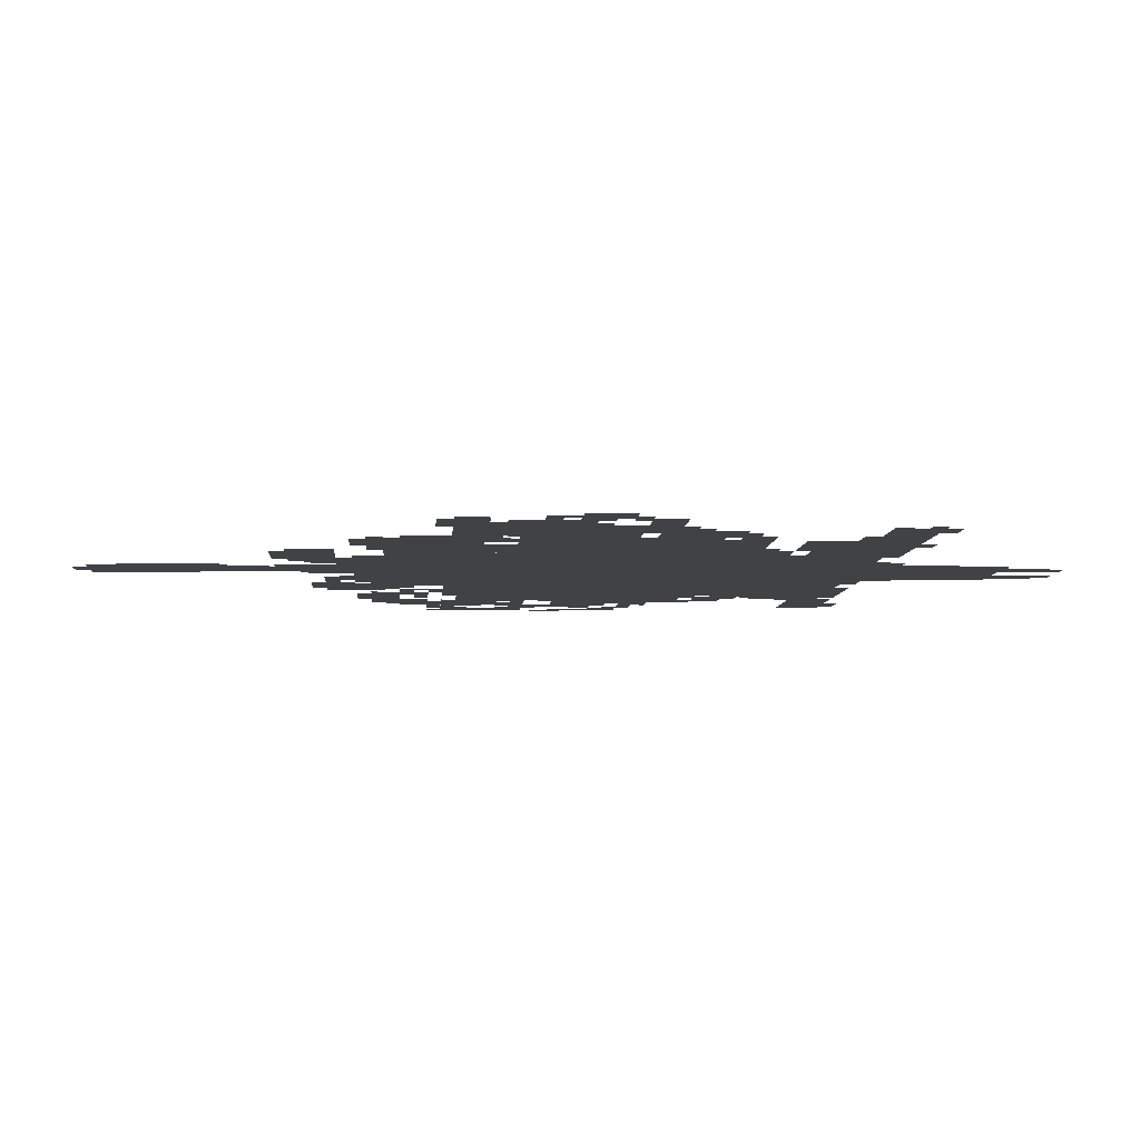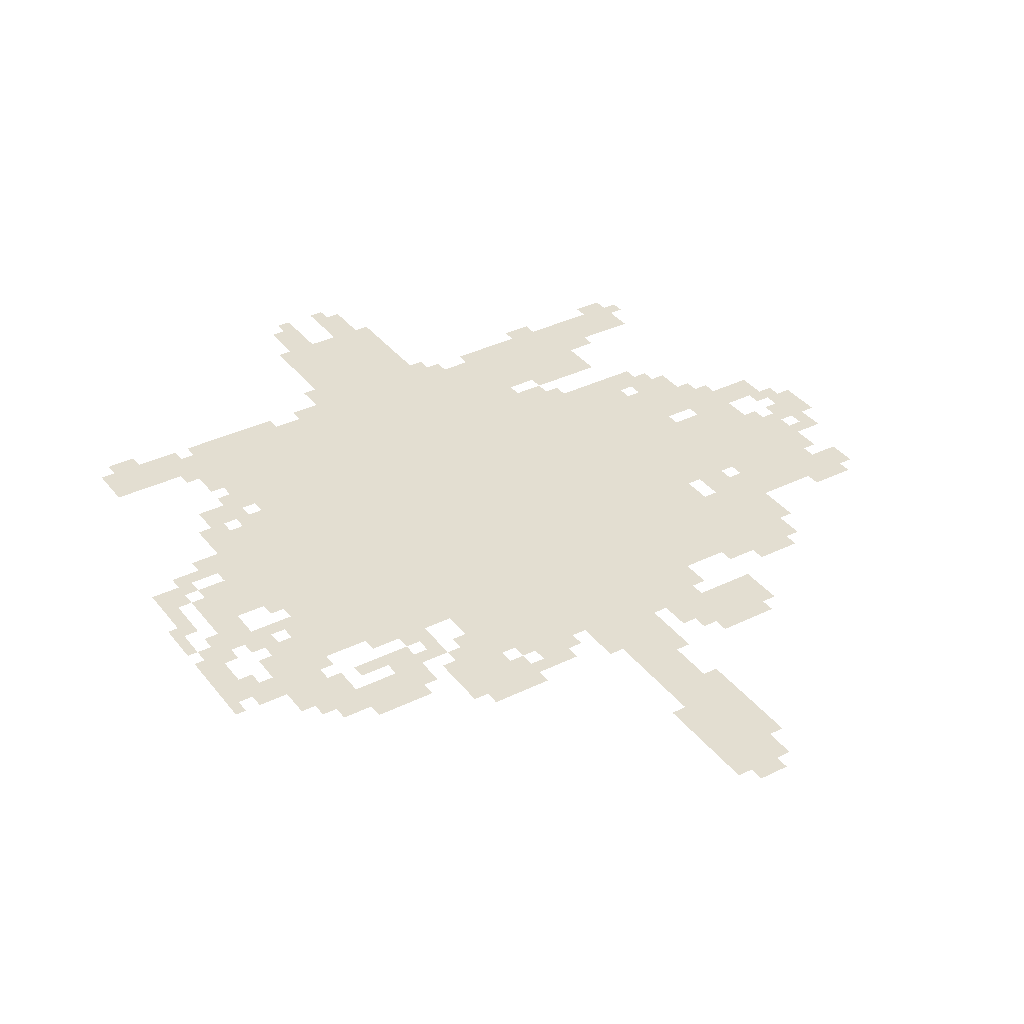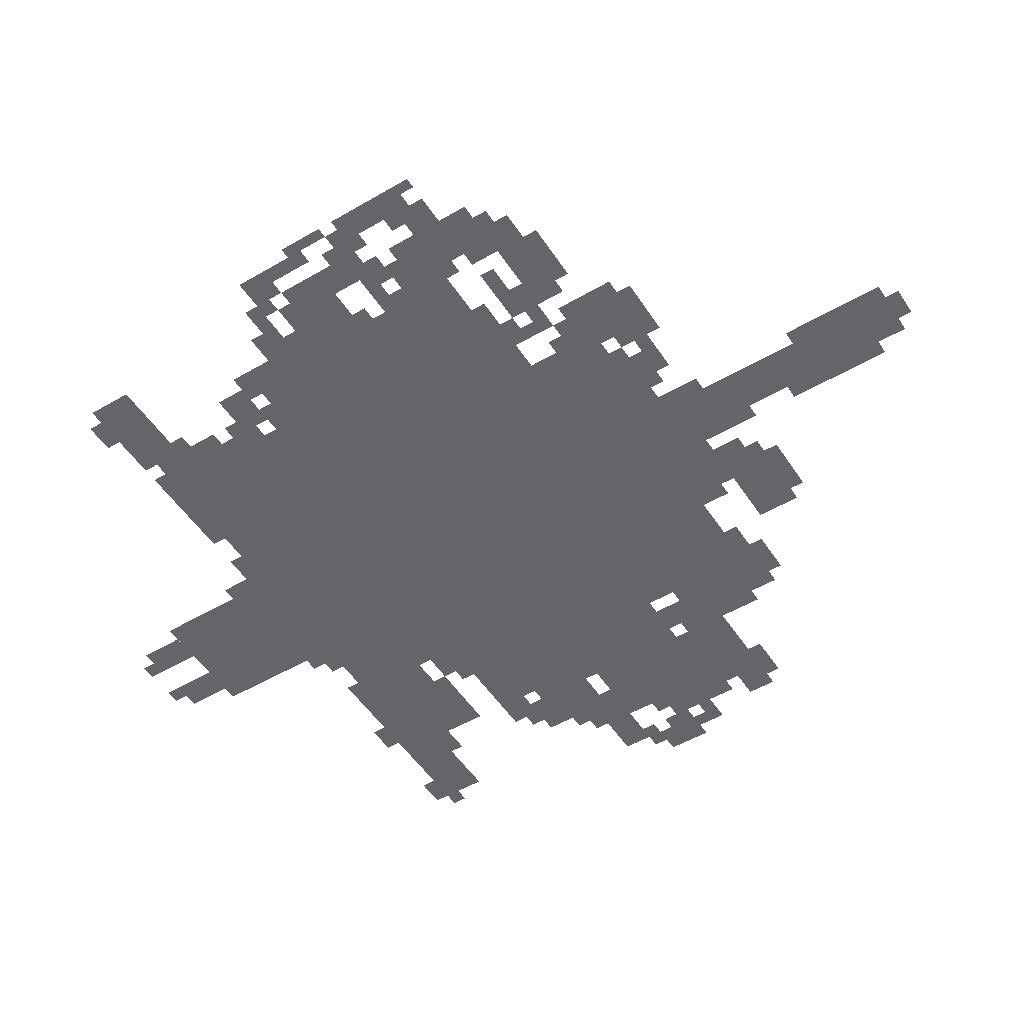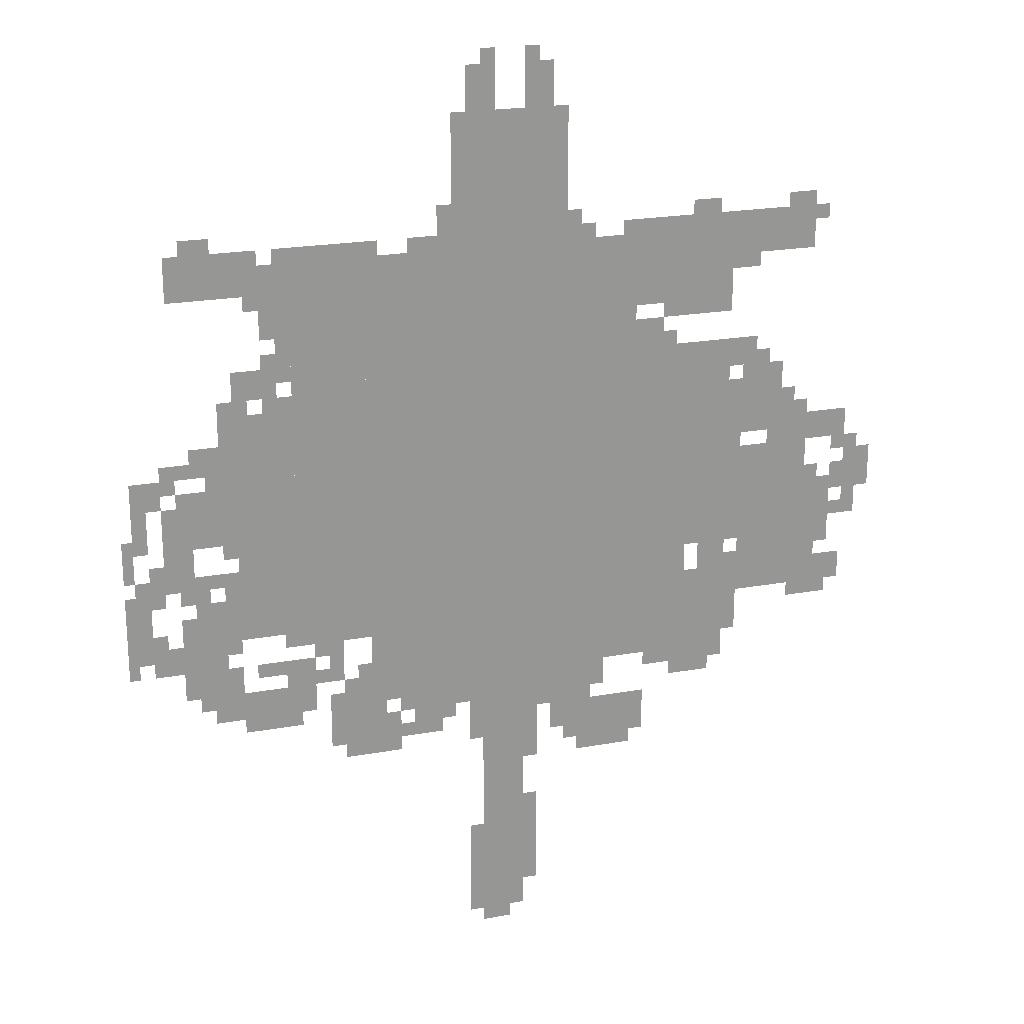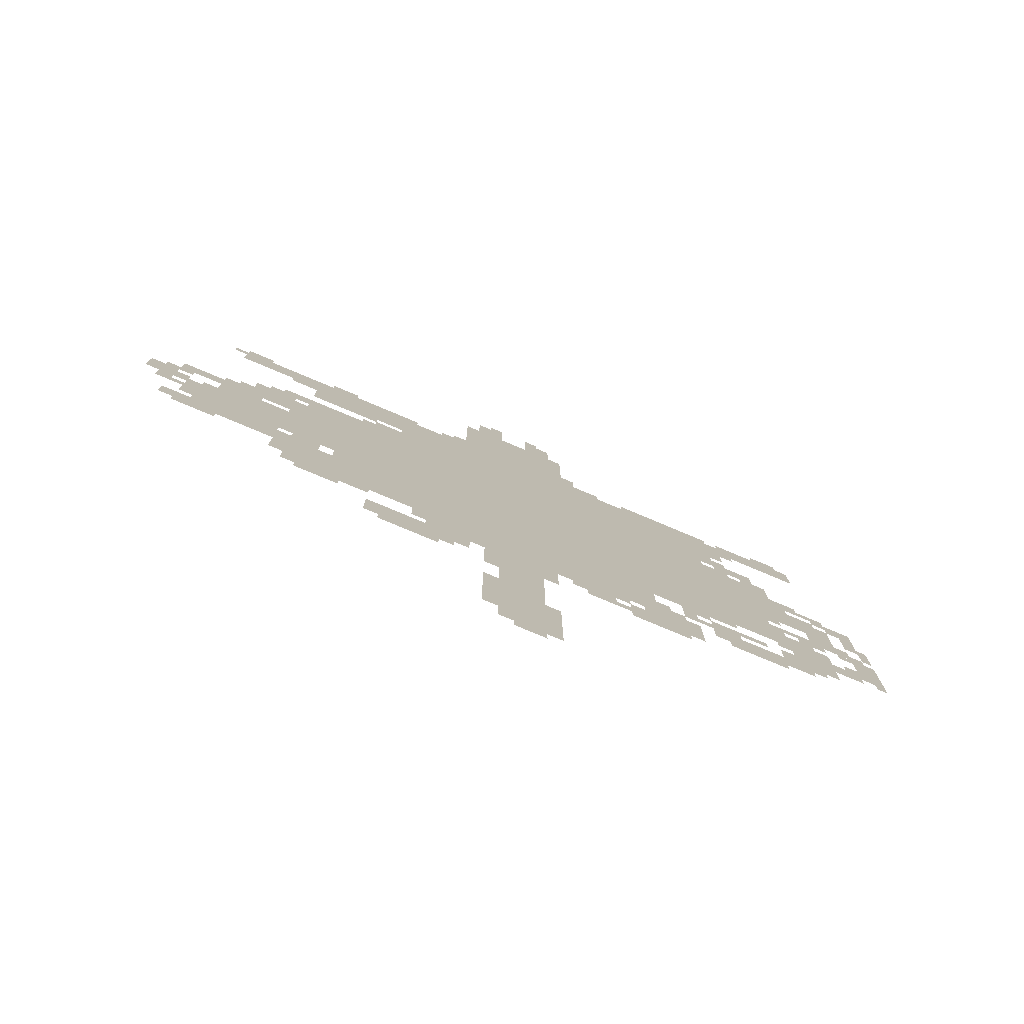
<metadata>
{"format":"obj","ext":"obj","renderer":"f3d","projection":"perspective","resolution":1024,"background":"white","views":[{"elev":-6.6,"azim":86.1,"up":"+Z"},{"elev":36.1,"azim":-32.7,"up":"+Z"},{"elev":-51.4,"azim":-57.6,"up":"+Z"},{"elev":21.7,"azim":-17.7,"up":"+Y"},{"elev":-78.8,"azim":157.2,"up":"+Y"}]}
</metadata>
<code>
g qiershazhi_rw-mesh
v -576 1119 0
v -576 1631 0
v -1184 1631 0
v -1184 1119 0
v -576 639 0
v -576 1119 0
v -1184 1119 0
v -1184 639 0
v -352 895 0
v -352 1375 0
v -576 1375 0
v -576 895 0
v -736 1631 0
v -736 1919 0
v -992 1919 0
v -992 1631 0
v -1184 1215 0
v -1184 1663 0
v -1344 1663 0
v -1344 1215 0
v -1184 767 0
v -1184 1215 0
v -1344 1215 0
v -1344 767 0
v -1344 991 0
v -1344 1311 0
v -1504 1311 0
v -1504 991 0
v -352 607 0
v -352 831 0
v -544 831 0
v -544 607 0
v -832 319 0
v -832 639 0
v -928 639 0
v -928 319 0
v -832 31 0
v -832 319 0
v -928 319 0
v -928 31 0
v -1344 799 0
v -1344 991 0
v -1472 991 0
v -1472 799 0
v -192 927 0
v -192 1119 0
v -320 1119 0
v -320 927 0
v -352 1471 0
v -352 1567 0
v -576 1567 0
v -576 1471 0
v -160 1567 0
v -160 1663 0
v -384 1663 0
v -384 1567 0
v -192 767 0
v -192 927 0
v -320 927 0
v -320 767 0
v -1408 1567 0
v -1408 1663 0
v -1600 1663 0
v -1600 1567 0
v -1504 671 0
v -1504 863 0
v -1600 863 0
v -1600 671 0
v -544 447 0
v -544 543 0
v -736 543 0
v -736 447 0
v -384 1567 0
v -384 1663 0
v -576 1663 0
v -576 1567 0
v -224 1151 0
v -224 1279 0
v -352 1279 0
v -352 1151 0
v -1152 511 0
v -1152 639 0
v -1280 639 0
v -1280 511 0
v -672 543 0
v -672 639 0
v -832 639 0
v -832 543 0
v -1504 1023 0
v -1504 1151 0
v -1600 1151 0
v -1600 1023 0
v -128 735 0
v -128 895 0
v -192 895 0
v -192 735 0
v -128 895 0
v -128 1055 0
v -192 1055 0
v -192 895 0
v -448 831 0
v -448 895 0
v -576 895 0
v -576 831 0
v -1312 607 0
v -1312 671 0
v -1440 671 0
v -1440 607 0
v -960 575 0
v -960 639 0
v -1056 639 0
v -1056 575 0
v -1376 1343 0
v -1376 1407 0
v -1472 1407 0
v -1472 1343 0
v -768 1919 0
v -768 2015 0
v -832 2015 0
v -832 1919 0
v -896 1919 0
v -896 2015 0
v -960 2015 0
v -960 1919 0
v -1664 831 0
v -1664 927 0
v -1719 927 0
v -1719 831 0
v -1440 607 0
v -1440 671 0
v -1536 671 0
v -1536 607 0
v -1344 1535 0
v -1344 1631 0
v -1408 1631 0
v -1408 1535 0
v -64 1119 0
v -64 1183 0
v -160 1183 0
v -160 1119 0
v -512 1375 0
v -512 1439 0
v -576 1439 0
v -576 1375 0
v -1024 511 0
v -1024 575 0
v -1088 575 0
v -1088 511 0
v -1600 735 0
v -1600 799 0
v -1664 799 0
v -1664 735 0
v -288 1311 0
v -288 1375 0
v -352 1375 0
v -352 1311 0
v -352 831 0
v -352 895 0
v -416 895 0
v -416 831 0
v -64 767 0
v -64 831 0
v -128 831 0
v -128 767 0
v -1312 671 0
v -1312 735 0
v -1376 735 0
v -1376 671 0
v -1504 1183 0
v -1504 1247 0
v -1568 1247 0
v -1568 1183 0
v -1056 575 0
v -1056 639 0
v -1120 639 0
v -1120 575 0
v -1664 767 0
v -1664 831 0
v -1719 831 0
v -1719 767 0
v -320 895 0
v -320 1023 0
v -352 1023 0
v -352 895 0
v -320 1023 0
v -320 1151 0
v -352 1151 0
v -352 1023 0
v -160 1119 0
v -160 1183 0
v -224 1183 0
v -224 1119 0
v -928 127 0
v -928 255 0
v -960 255 0
v -960 127 0
v -1472 927 0
v -1472 959 0
v -1600 959 0
v -1600 927 0
v -800 191 0
v -800 319 0
v -832 319 0
v -832 191 0
v -1344 1471 0
v -1344 1535 0
v -1408 1535 0
v -1408 1471 0
v -1472 831 0
v -1472 927 0
v -1504 927 0
v -1504 831 0
v -96 927 0
v -96 1023 0
v -128 1023 0
v -128 927 0
v -928 543 0
v -928 639 0
v -960 639 0
v -960 543 0
v -928 31 0
v -928 127 0
v -960 127 0
v -960 31 0
v -1600 927 0
v -1600 959 0
v -1696 959 0
v -1696 927 0
v -1600 1023 0
v -1600 1119 0
v -1632 1119 0
v -1632 1023 0
v -544 735 0
v -544 831 0
v -576 831 0
v -576 735 0
v -544 639 0
v -544 735 0
v -576 735 0
v -576 639 0
v -352 1439 0
v -352 1471 0
v -448 1471 0
v -448 1439 0
v -320 671 0
v -320 767 0
v -352 767 0
v -352 671 0
v -32 1023 0
v -32 1119 0
v -64 1119 0
v -64 1023 0
v -32 927 0
v -32 1023 0
v -64 1023 0
v -64 927 0
v -320 767 0
v -320 863 0
v -352 863 0
v -352 767 0
v -1664 1087 0
v -1664 1183 0
v -1696 1183 0
v -1696 1087 0
v -800 95 0
v -800 191 0
v -832 191 0
v -832 95 0
v -1344 1311 0
v -1344 1343 0
v -1408 1343 0
v -1408 1311 0
v -1024 1631 0
v -1024 1663 0
v -1088 1663 0
v -1088 1631 0
v -288 1535 0
v -288 1567 0
v -352 1567 0
v -352 1535 0
v -1568 1183 0
v -1568 1215 0
v -1632 1215 0
v -1632 1183 0
v -192 1183 0
v -192 1247 0
v -224 1247 0
v -224 1183 0
v -1440 1311 0
v -1440 1343 0
v -1504 1343 0
v -1504 1311 0
v -384 575 0
v -384 607 0
v -448 607 0
v -448 575 0
v -160 1663 0
v -160 1695 0
v -224 1695 0
v -224 1663 0
v -384 1663 0
v -384 1695 0
v -448 1695 0
v -448 1663 0
v -1504 1663 0
v -1504 1695 0
v -1568 1695 0
v -1568 1663 0
v -704 1631 0
v -704 1695 0
v -736 1695 0
v -736 1631 0
v -1248 703 0
v -1248 767 0
v -1280 767 0
v -1280 703 0
v -864 0 0
v -864 31 0
v -928 31 0
v -928 0 0
v -1472 671 0
v -1472 735 0
v -1504 735 0
v -1504 671 0
v -1376 703 0
v -1376 735 0
v -1440 735 0
v -1440 703 0
v -736 479 0
v -736 543 0
v -768 543 0
v -768 479 0
v -640 575 0
v -640 639 0
v -672 639 0
v -672 575 0
v -1184 639 0
v -1184 703 0
v -1216 703 0
v -1216 639 0
v -64 991 0
v -64 1055 0
v -96 1055 0
v -96 991 0
v -160 1055 0
v -160 1119 0
v -192 1119 0
v -192 1055 0
v -1600 1151 0
v -1600 1183 0
v -1664 1183 0
v -1664 1151 0
v -1536 863 0
v -1536 927 0
v -1568 927 0
v -1568 863 0
v -1120 511 0
v -1120 575 0
v -1152 575 0
v -1152 511 0
v -1568 959 0
v -1568 1023 0
v -1600 1023 0
v -1600 959 0
v -800 415 0
v -800 479 0
v -832 479 0
v -832 415 0
v -800 479 0
v -800 543 0
v -832 543 0
v -832 479 0
v -1344 575 0
v -1344 607 0
v -1408 607 0
v -1408 575 0
v -576 415 0
v -576 447 0
v -640 447 0
v -640 415 0
v -1184 479 0
v -1184 511 0
v -1248 511 0
v -1248 479 0
v -1120 479 0
v -1120 511 0
v -1184 511 0
v -1184 479 0
v -1600 959 0
v -1600 1023 0
v -1632 1023 0
v -1632 959 0
v -1664 1023 0
v -1664 1087 0
v -1696 1087 0
v -1696 1023 0
v -448 1439 0
v -448 1471 0
v -512 1471 0
v -512 1439 0
v -928 479 0
v -928 543 0
v -960 543 0
v -960 479 0
v -1472 767 0
v -1472 831 0
v -1504 831 0
v -1504 767 0
v -96 863 0
v -96 927 0
v -128 927 0
v -128 863 0
v -640 415 0
v -640 447 0
v -704 447 0
v -704 415 0
v 0 1023 0
v 0 1087 0
v -32 1087 0
v -32 1023 0
v -224 1279 0
v -224 1311 0
v -288 1311 0
v -288 1279 0
v -1408 575 0
v -1408 607 0
v -1472 607 0
v -1472 575 0
v -1696 991 0
v -1696 1055 0
v -1719 1055 0
v -1719 991 0
v -1344 1407 0
v -1344 1471 0
v -1376 1471 0
v -1376 1407 0
v -992 1663 0
v -992 1727 0
v -1024 1727 0
v -1024 1663 0
v -1568 895 0
v -1568 927 0
v -1600 927 0
v -1600 895 0
v -224 1119 0
v -224 1151 0
v -256 1151 0
v -256 1119 0
v -1504 863 0
v -1504 895 0
v -1536 895 0
v -1536 863 0
v -1632 799 0
v -1632 831 0
v -1664 831 0
v -1664 799 0
v -1632 895 0
v -1632 927 0
v -1664 927 0
v -1664 895 0
v -64 927 0
v -64 959 0
v -96 959 0
v -96 927 0
v -1632 959 0
v -1632 991 0
v -1664 991 0
v -1664 959 0
v -1632 1119 0
v -1632 1151 0
v -1664 1151 0
v -1664 1119 0
v -64 1087 0
v -64 1119 0
v -96 1119 0
v -96 1087 0
v -1344 767 0
v -1344 799 0
v -1376 799 0
v -1376 767 0
v -1536 639 0
v -1536 671 0
v -1568 671 0
v -1568 639 0
v -1216 639 0
v -1216 671 0
v -1248 671 0
v -1248 639 0
v -992 543 0
v -992 575 0
v -1024 575 0
v -1024 543 0
v -1120 607 0
v -1120 639 0
v -1152 639 0
v -1152 607 0
v -1280 671 0
v -1280 703 0
v -1312 703 0
v -1312 671 0
v -1280 735 0
v -1280 767 0
v -1312 767 0
v -1312 735 0
v -96 735 0
v -96 767 0
v -128 767 0
v -128 735 0
v -1696 735 0
v -1696 767 0
v -1719 767 0
v -1719 735 0
v -1088 511 0
v -1088 543 0
v -1120 543 0
v -1120 511 0
v -1504 1151 0
v -1504 1183 0
v -1536 1183 0
v -1536 1151 0
v -992 1631 0
v -992 1663 0
v -1024 1663 0
v -1024 1631 0
v -1344 1375 0
v -1344 1407 0
v -1376 1407 0
v -1376 1375 0
v -896 2015 0
v -896 2047 0
v -928 2047 0
v -928 2015 0
v -800 2015 0
v -800 2047 0
v -832 2047 0
v -832 2015 0
v -288 1279 0
v -288 1311 0
v -320 1311 0
v -320 1279 0
v -1248 671 0
v -1248 703 0
v -1280 703 0
v -1280 671 0
v -1696 959 0
v -1696 991 0
v -1719 991 0
v -1719 959 0
v 0 991 0
v 0 1023 0
v -32 1023 0
v -32 991 0
v -448 575 0
v -448 607 0
v -480 607 0
v -480 575 0
v -128 1631 0
v -128 1663 0
v -160 1663 0
v -160 1631 0
v -480 1375 0
v -480 1407 0
v -512 1407 0
v -512 1375 0
v -1376 1407 0
v -1376 1439 0
v -1408 1439 0
v -1408 1407 0
v -160 1183 0
v -160 1215 0
v -192 1215 0
v -192 1183 0
v -256 1311 0
v -256 1343 0
v -288 1343 0
v -288 1311 0
v -1408 1535 0
v -1408 1567 0
v -1440 1567 0
v -1440 1535 0
v -672 1631 0
v -672 1663 0
v -704 1663 0
v -704 1631 0
v -576 1631 0
v -576 1663 0
v -608 1663 0
v -608 1631 0
v -1344 1631 0
v -1344 1663 0
v -1376 1663 0
v -1376 1631 0
v -1152 1631 0
v -1152 1663 0
v -1184 1663 0
v -1184 1631 0
g qiershazhi_rw-mesh_0
f 3 2 1
f 1 4 3
f 7 6 5
f 5 8 7
f 11 10 9
f 9 12 11
f 15 14 13
f 13 16 15
f 19 18 17
f 17 20 19
f 23 22 21
f 21 24 23
f 27 26 25
f 25 28 27
f 31 30 29
f 29 32 31
f 35 34 33
f 33 36 35
f 39 38 37
f 37 40 39
f 43 42 41
f 41 44 43
f 47 46 45
f 45 48 47
f 51 50 49
f 49 52 51
f 55 54 53
f 53 56 55
f 59 58 57
f 57 60 59
f 63 62 61
f 61 64 63
f 67 66 65
f 65 68 67
f 71 70 69
f 69 72 71
f 75 74 73
f 73 76 75
f 79 78 77
f 77 80 79
f 83 82 81
f 81 84 83
f 87 86 85
f 85 88 87
f 91 90 89
f 89 92 91
f 95 94 93
f 93 96 95
f 99 98 97
f 97 100 99
f 103 102 101
f 101 104 103
f 107 106 105
f 105 108 107
f 111 110 109
f 109 112 111
f 115 114 113
f 113 116 115
f 119 118 117
f 117 120 119
f 123 122 121
f 121 124 123
f 127 126 125
f 125 128 127
f 131 130 129
f 129 132 131
f 135 134 133
f 133 136 135
f 139 138 137
f 137 140 139
f 143 142 141
f 141 144 143
f 147 146 145
f 145 148 147
f 151 150 149
f 149 152 151
f 155 154 153
f 153 156 155
f 159 158 157
f 157 160 159
f 163 162 161
f 161 164 163
f 167 166 165
f 165 168 167
f 171 170 169
f 169 172 171
f 175 174 173
f 173 176 175
f 179 178 177
f 177 180 179
f 183 182 181
f 181 184 183
f 187 186 185
f 185 188 187
f 191 190 189
f 189 192 191
f 195 194 193
f 193 196 195
f 199 198 197
f 197 200 199
f 203 202 201
f 201 204 203
f 207 206 205
f 205 208 207
f 211 210 209
f 209 212 211
f 215 214 213
f 213 216 215
f 219 218 217
f 217 220 219
f 223 222 221
f 221 224 223
f 227 226 225
f 225 228 227
f 231 230 229
f 229 232 231
f 235 234 233
f 233 236 235
f 239 238 237
f 237 240 239
f 243 242 241
f 241 244 243
f 247 246 245
f 245 248 247
f 251 250 249
f 249 252 251
f 255 254 253
f 253 256 255
f 259 258 257
f 257 260 259
f 263 262 261
f 261 264 263
f 267 266 265
f 265 268 267
f 271 270 269
f 269 272 271
f 275 274 273
f 273 276 275
f 279 278 277
f 277 280 279
f 283 282 281
f 281 284 283
f 287 286 285
f 285 288 287
f 291 290 289
f 289 292 291
f 295 294 293
f 293 296 295
f 299 298 297
f 297 300 299
f 303 302 301
f 301 304 303
f 307 306 305
f 305 308 307
f 311 310 309
f 309 312 311
f 315 314 313
f 313 316 315
f 319 318 317
f 317 320 319
f 323 322 321
f 321 324 323
f 327 326 325
f 325 328 327
f 331 330 329
f 329 332 331
f 335 334 333
f 333 336 335
f 339 338 337
f 337 340 339
f 343 342 341
f 341 344 343
f 347 346 345
f 345 348 347
f 351 350 349
f 349 352 351
f 355 354 353
f 353 356 355
f 359 358 357
f 357 360 359
f 363 362 361
f 361 364 363
f 367 366 365
f 365 368 367
f 371 370 369
f 369 372 371
f 375 374 373
f 373 376 375
f 379 378 377
f 377 380 379
f 383 382 381
f 381 384 383
f 387 386 385
f 385 388 387
f 391 390 389
f 389 392 391
f 395 394 393
f 393 396 395
f 399 398 397
f 397 400 399
f 403 402 401
f 401 404 403
f 407 406 405
f 405 408 407
f 411 410 409
f 409 412 411
f 415 414 413
f 413 416 415
f 419 418 417
f 417 420 419
f 423 422 421
f 421 424 423
f 427 426 425
f 425 428 427
f 431 430 429
f 429 432 431
f 435 434 433
f 433 436 435
f 439 438 437
f 437 440 439
f 443 442 441
f 441 444 443
f 447 446 445
f 445 448 447
f 451 450 449
f 449 452 451
f 455 454 453
f 453 456 455
f 459 458 457
f 457 460 459
f 463 462 461
f 461 464 463
f 467 466 465
f 465 468 467
f 471 470 469
f 469 472 471
f 475 474 473
f 473 476 475
f 479 478 477
f 477 480 479
f 483 482 481
f 481 484 483
f 487 486 485
f 485 488 487
f 491 490 489
f 489 492 491
f 495 494 493
f 493 496 495
f 499 498 497
f 497 500 499
f 503 502 501
f 501 504 503
f 507 506 505
f 505 508 507
f 511 510 509
f 509 512 511
f 515 514 513
f 513 516 515
f 519 518 517
f 517 520 519
f 523 522 521
f 521 524 523
f 527 526 525
f 525 528 527
f 531 530 529
f 529 532 531
f 535 534 533
f 533 536 535
f 539 538 537
f 537 540 539
f 543 542 541
f 541 544 543
f 547 546 545
f 545 548 547
f 551 550 549
f 549 552 551
f 555 554 553
f 553 556 555
f 559 558 557
f 557 560 559
f 563 562 561
f 561 564 563
f 567 566 565
f 565 568 567
f 571 570 569
f 569 572 571
f 575 574 573
f 573 576 575
f 579 578 577
f 577 580 579
f 583 582 581
f 581 584 583
f 587 586 585
f 585 588 587
f 591 590 589
f 589 592 591
f 595 594 593
f 593 596 595

</code>
